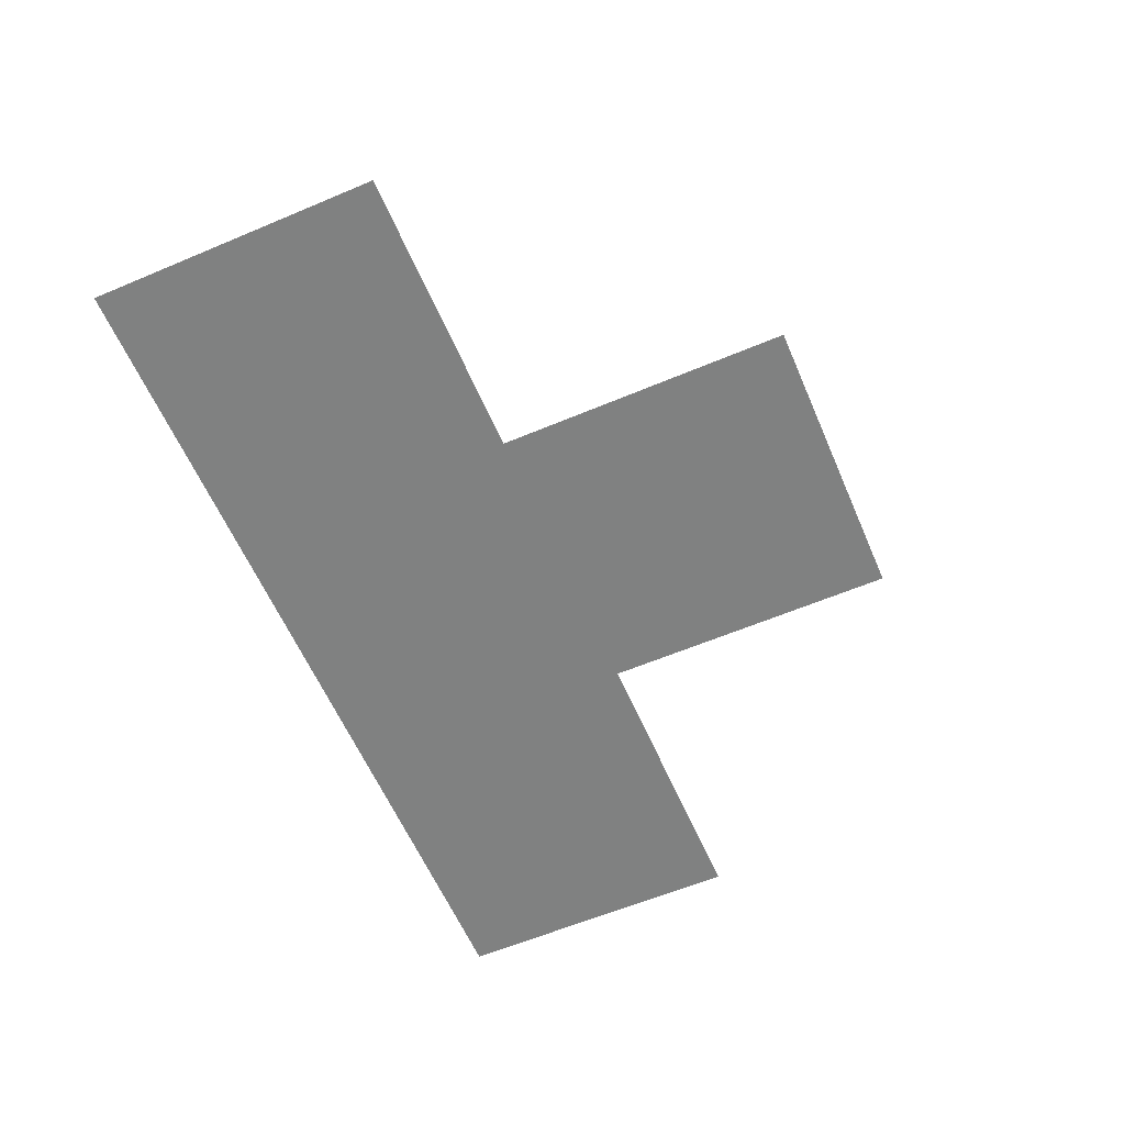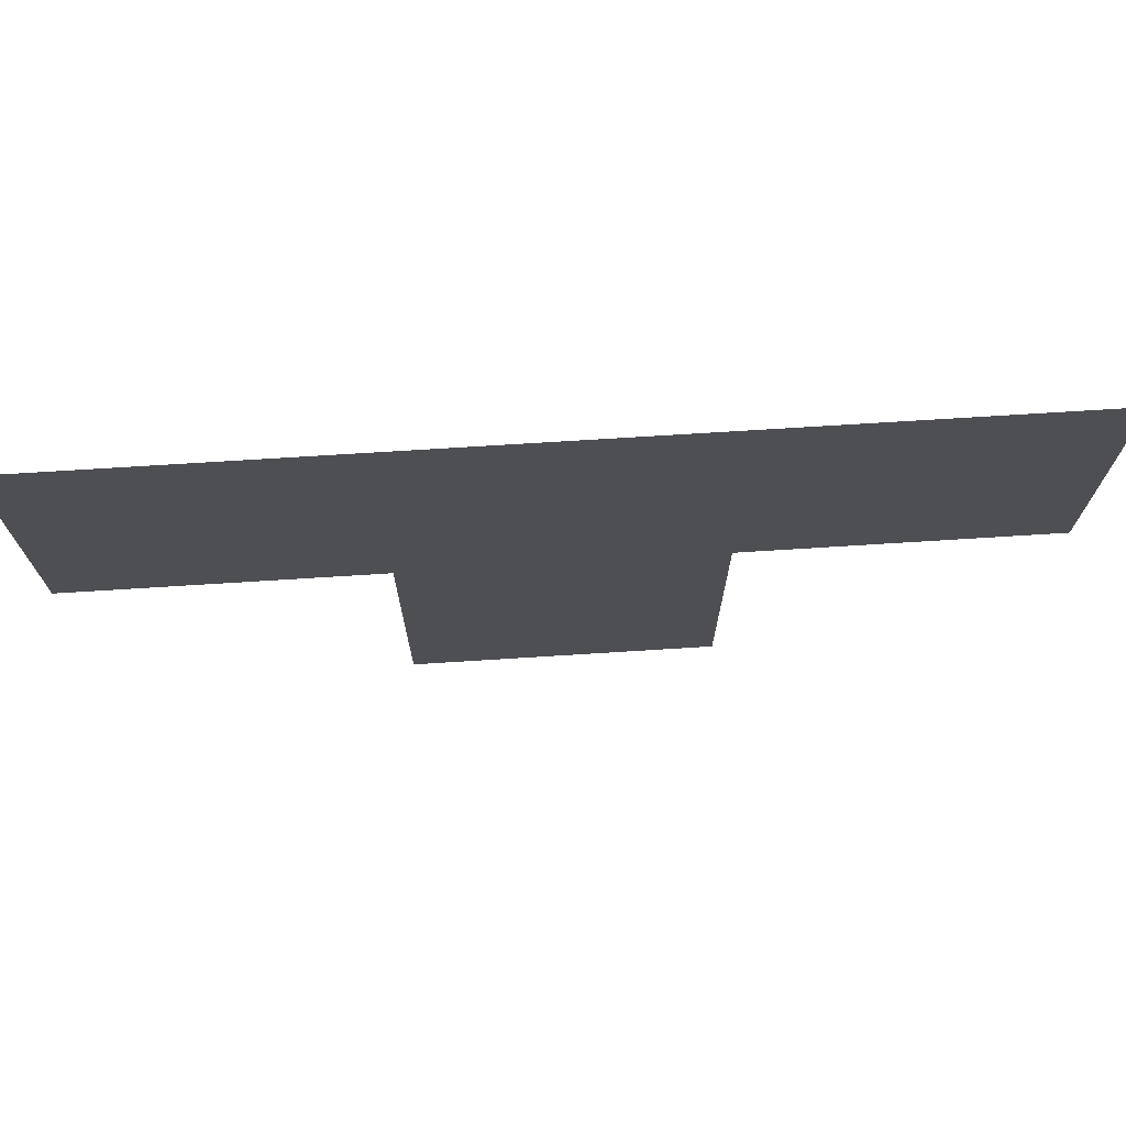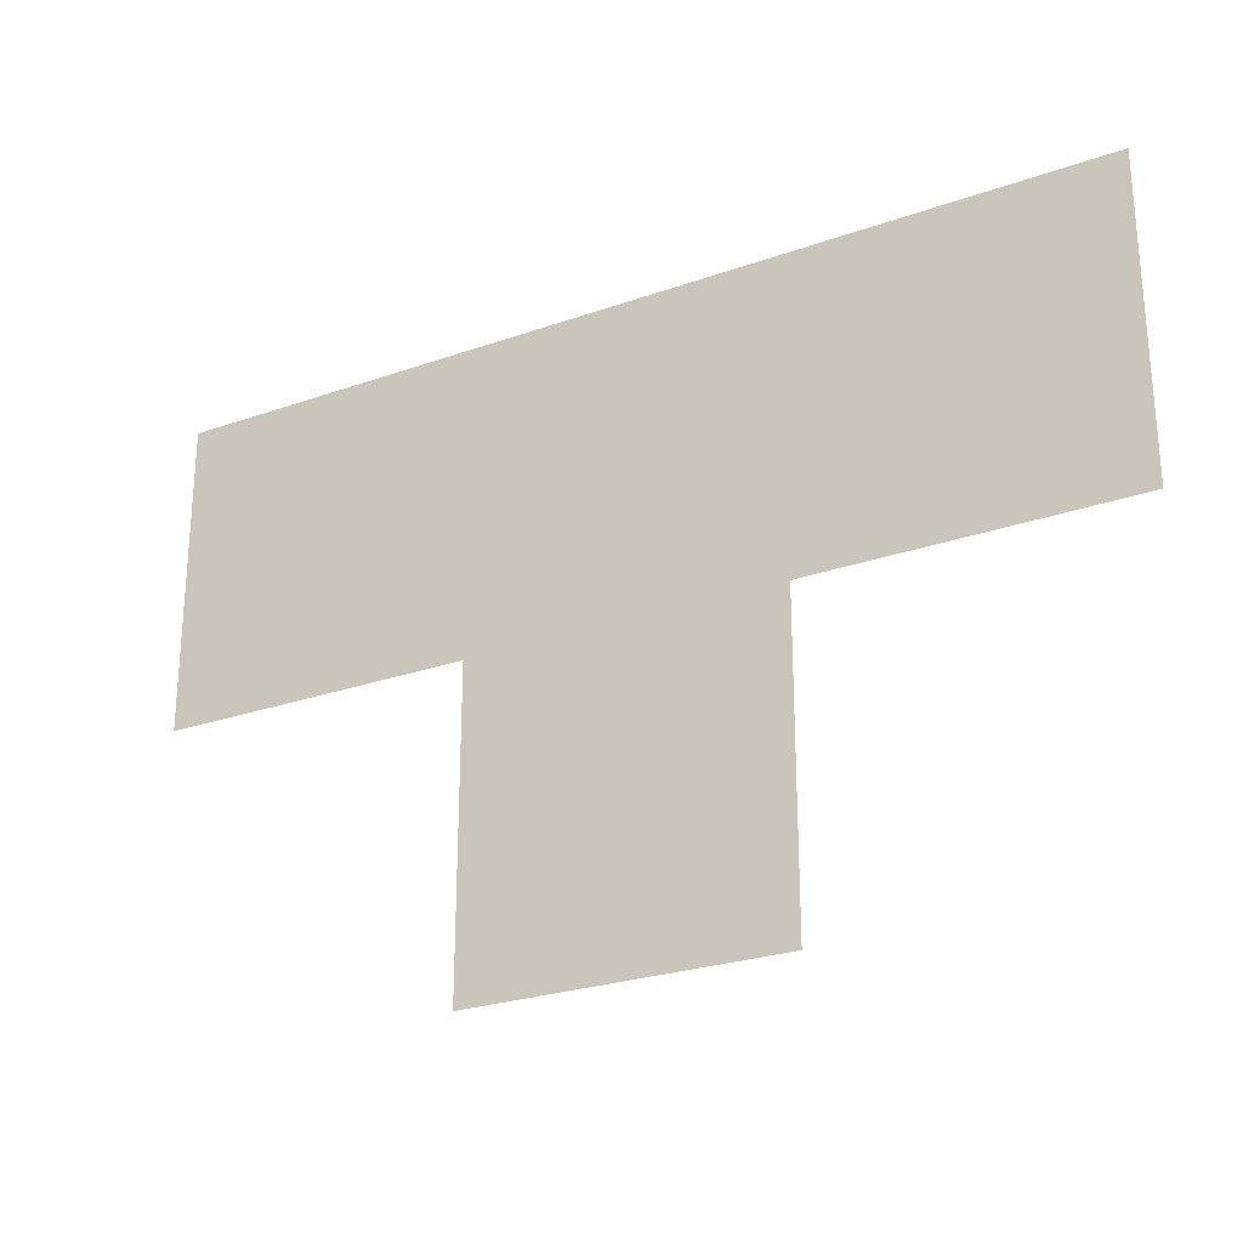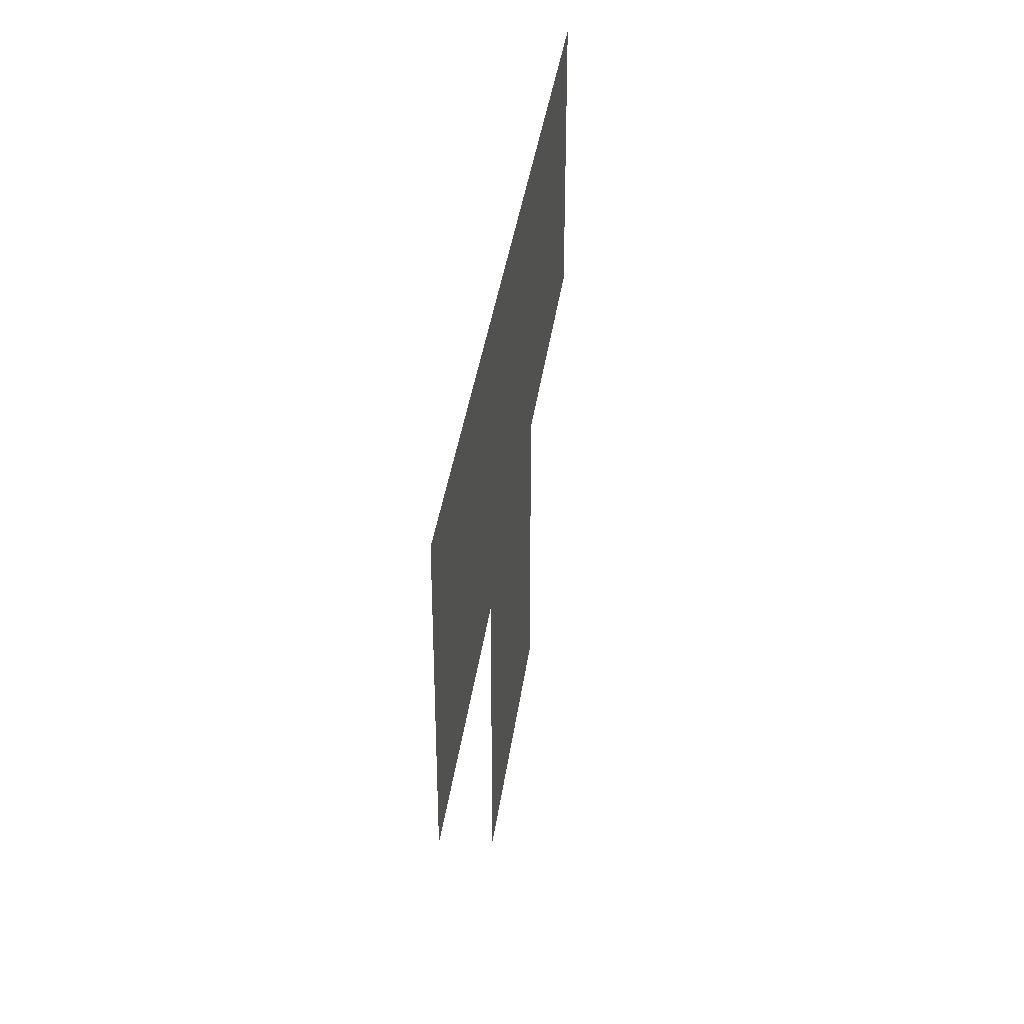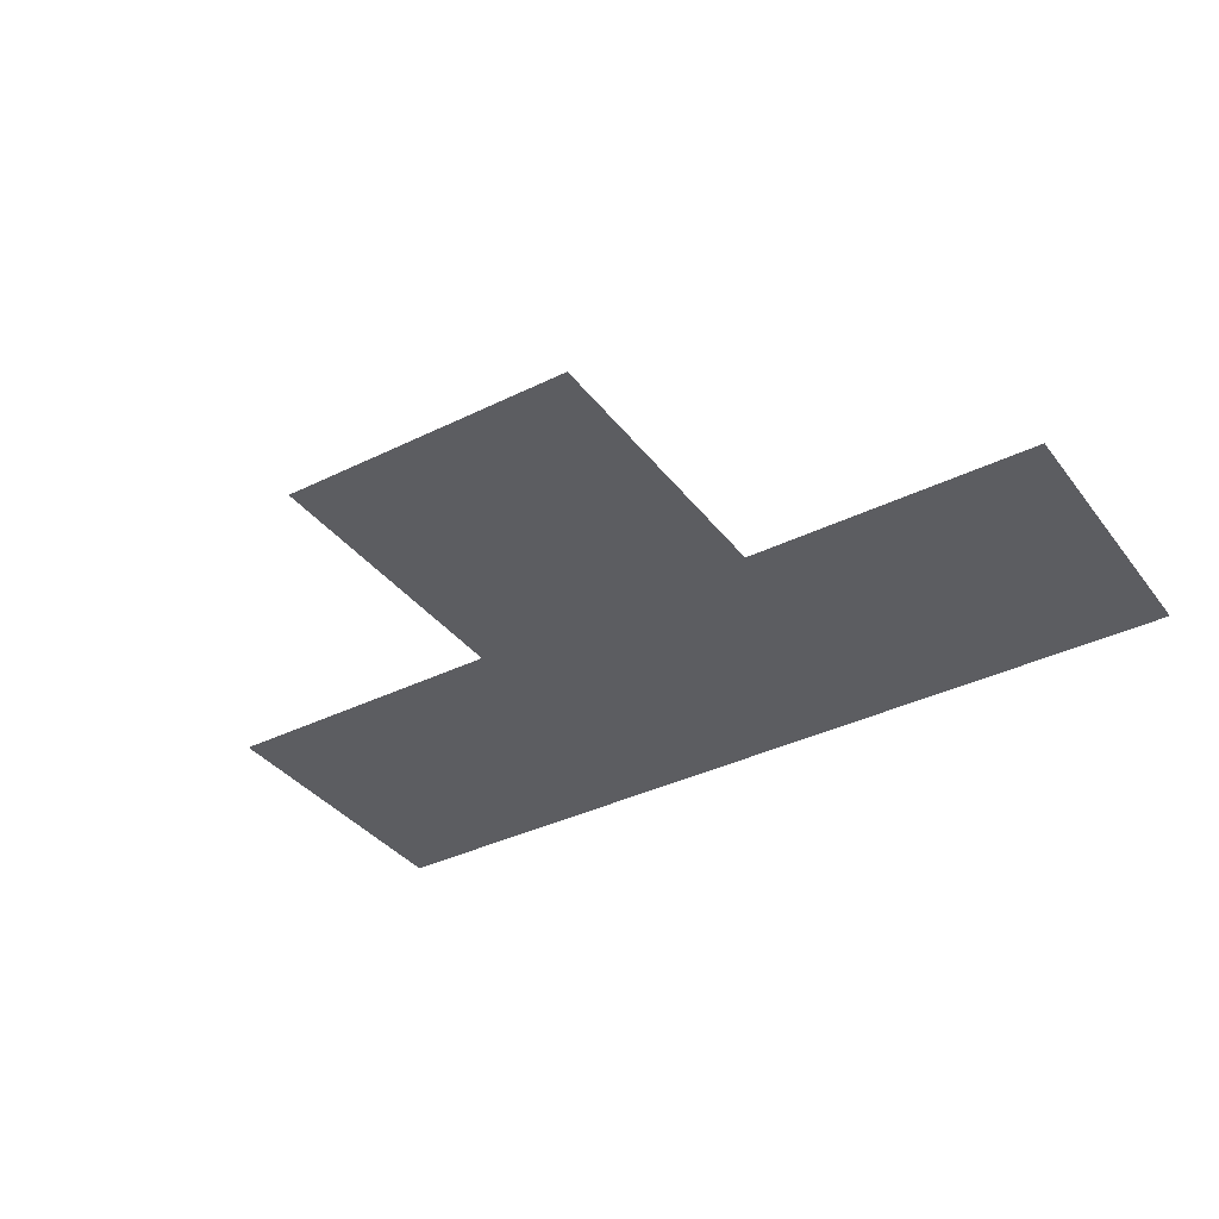
<metadata>
{"format":"obj","ext":"obj","renderer":"f3d","projection":"perspective","resolution":1024,"background":"white","views":[{"elev":-60.3,"azim":-66.7,"up":"+Z"},{"elev":72.0,"azim":-3.6,"up":"+Y"},{"elev":-25.8,"azim":29.4,"up":"+Y"},{"elev":36.6,"azim":97.5,"up":"+Y"},{"elev":-36.7,"azim":32.6,"up":"+Z"}]}
</metadata>
<code>
v 2.5 19.5 0
v 2.5 20.5 0
v 3.5 18.5 0
v 3.5 19.5 0
v 3.5 20.5 0
v 4.5 18.5 0
v 4.5 19.5 0
v 4.5 20.5 0
v 5.5 19.5 0
v 5.5 20.5 0
f 7 10 8
f 7 9 10
f 4 8 5
f 4 7 8
f 3 7 4
f 3 6 7
f 1 5 2
f 1 4 5

</code>
